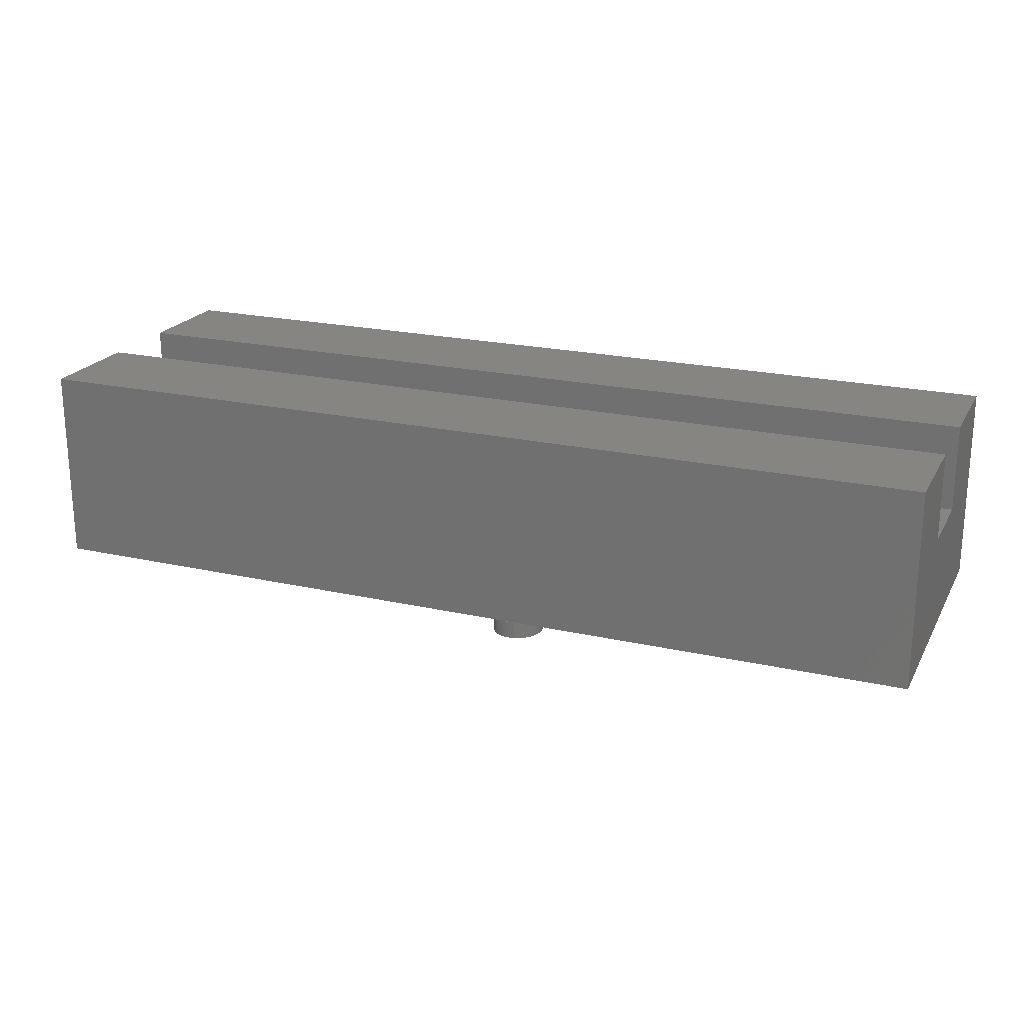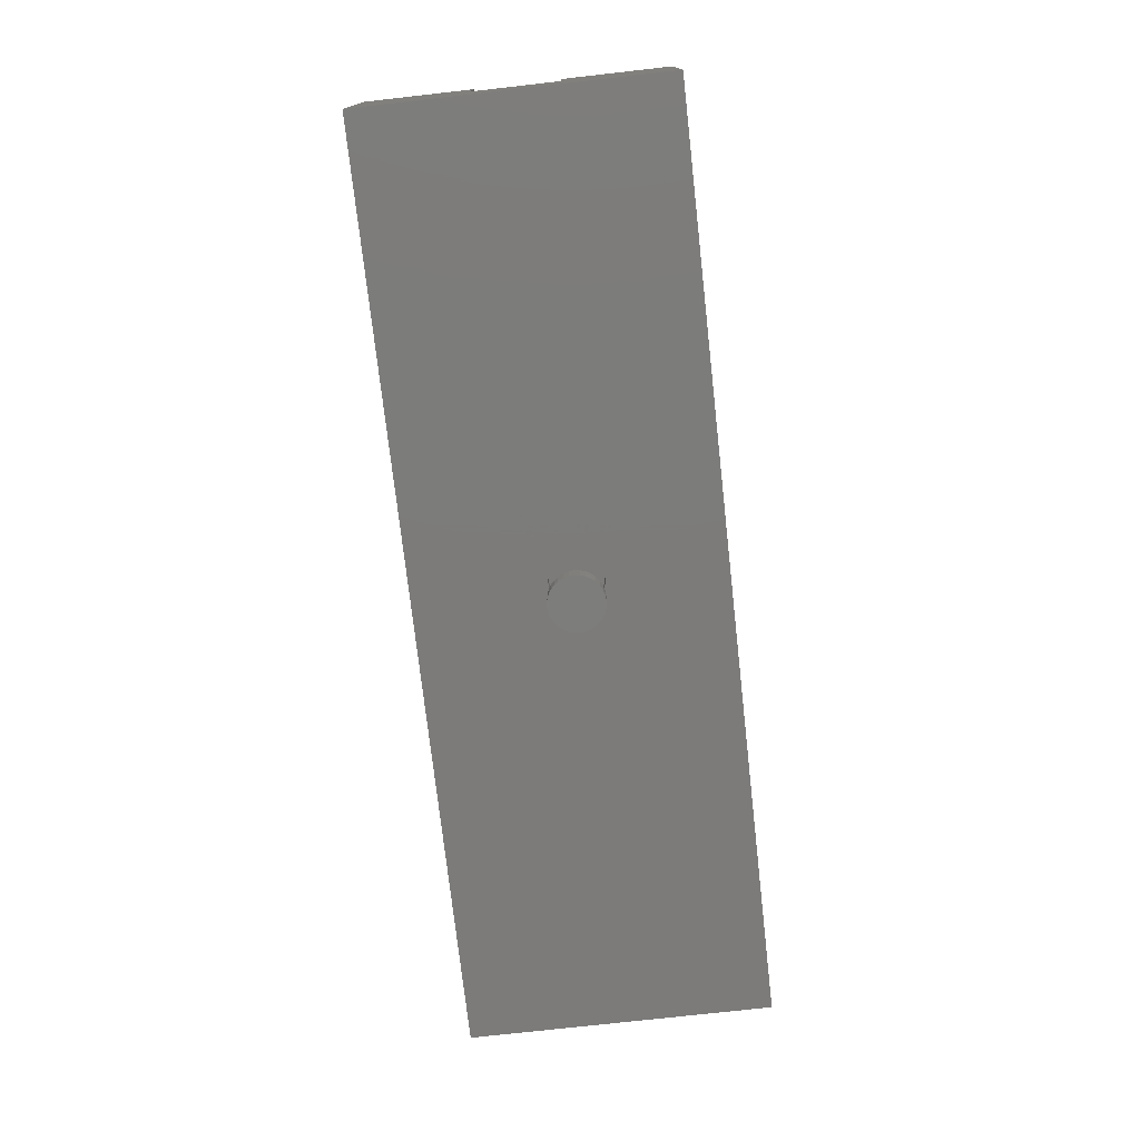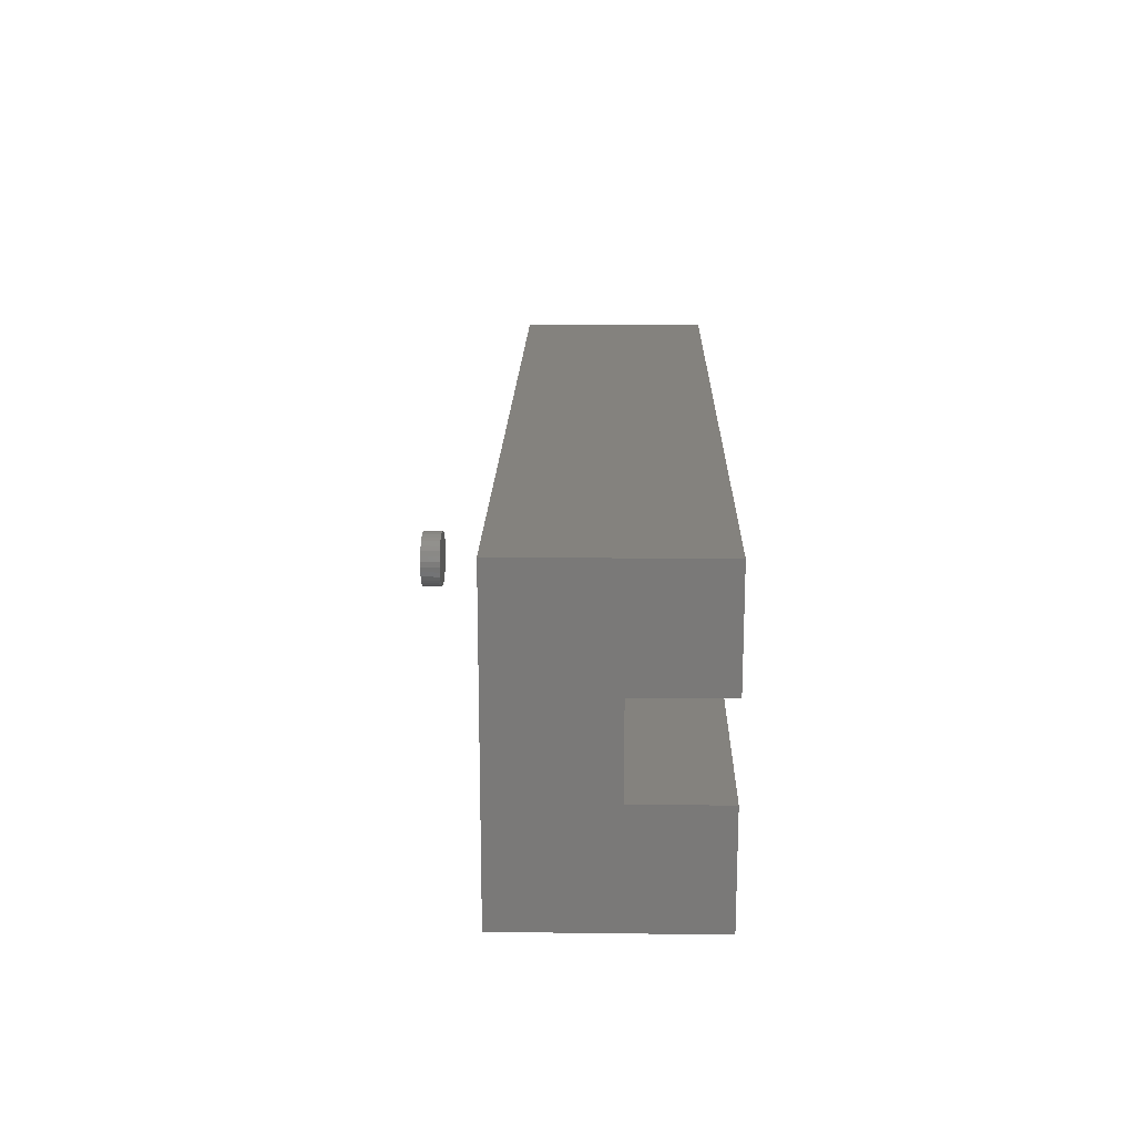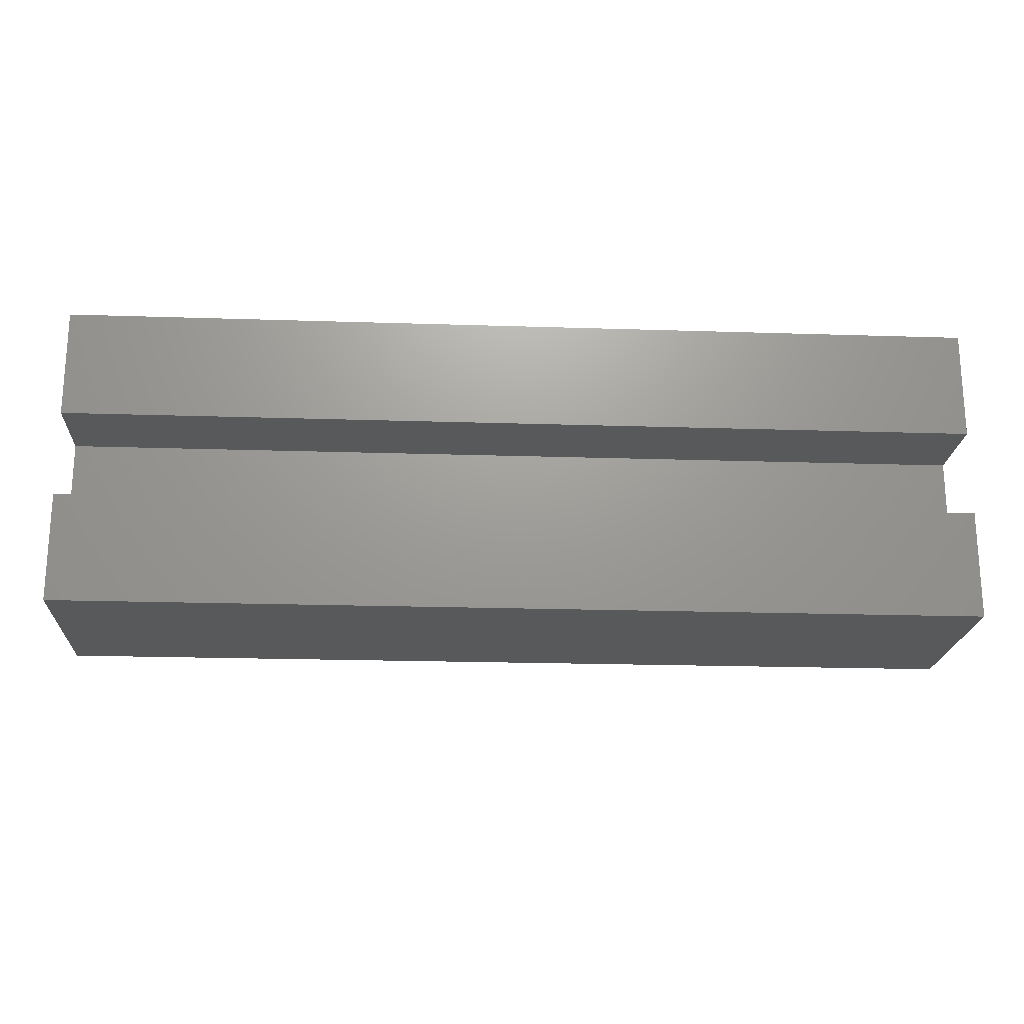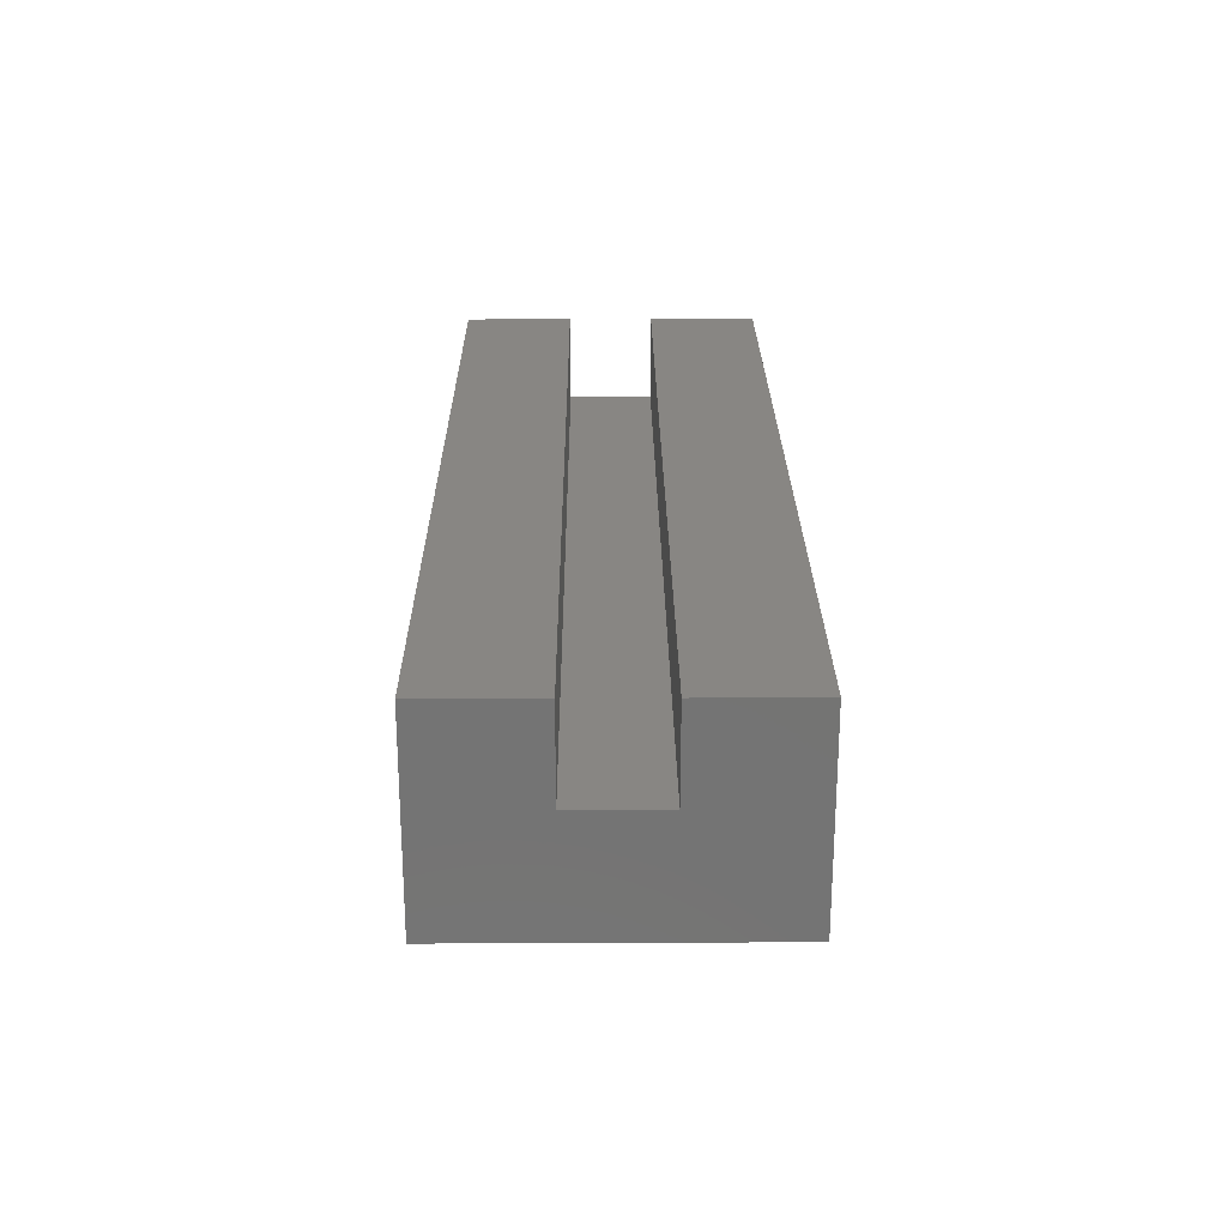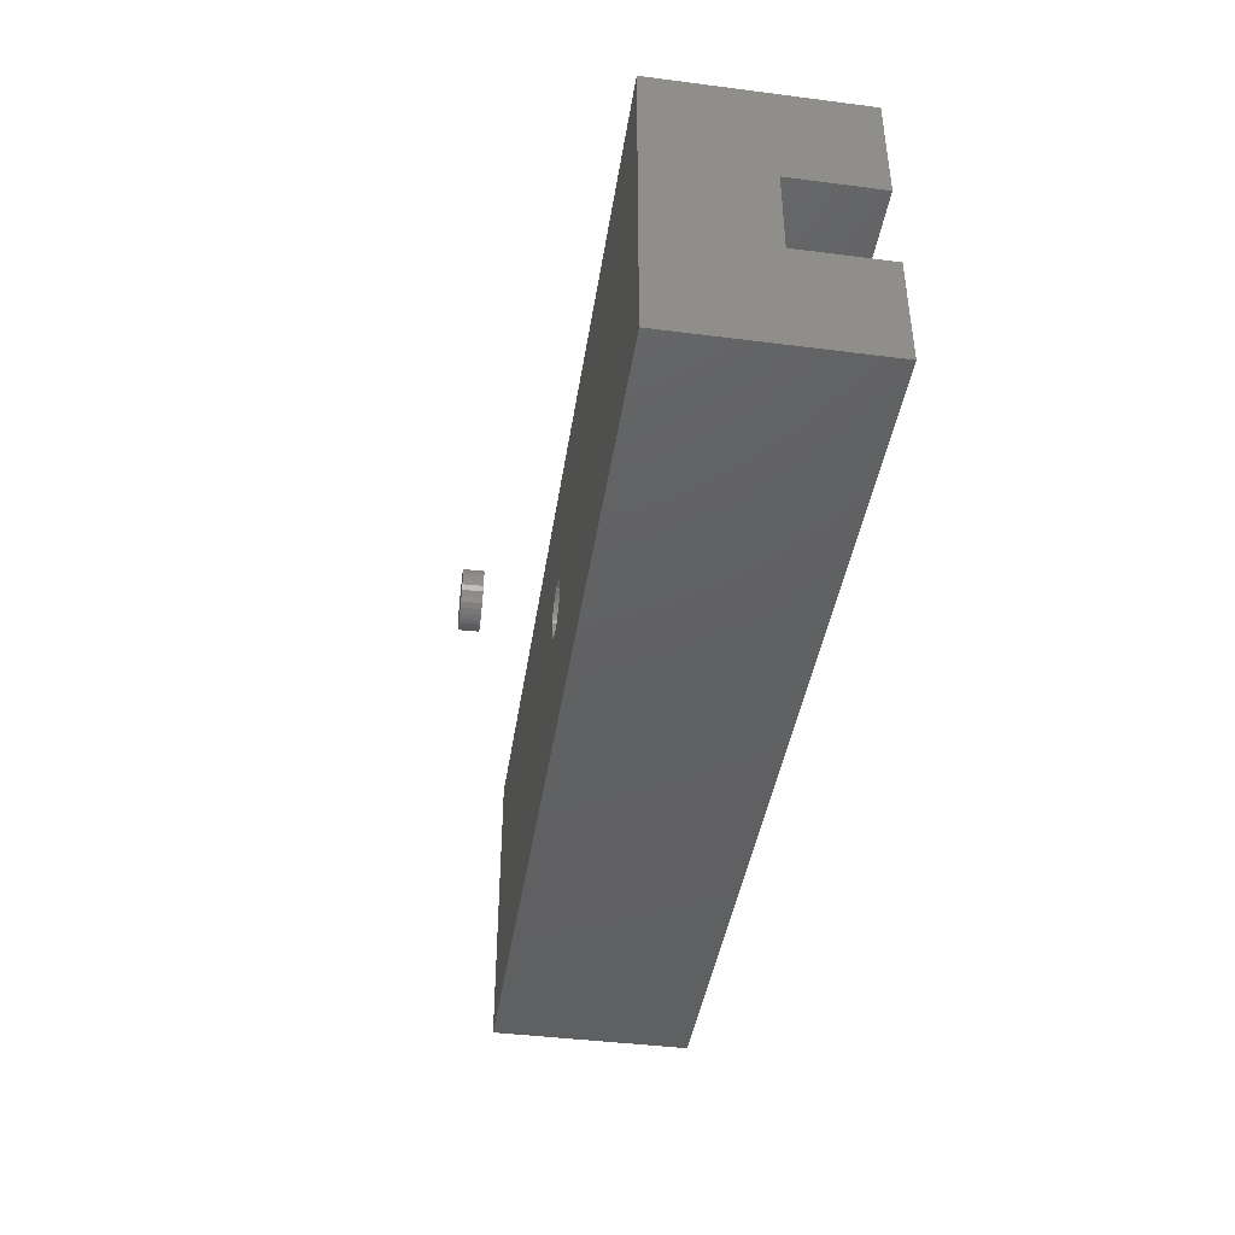
<metadata>
{"format":"stl","ext":"stl","renderer":"f3d","projection":"perspective","resolution":1024,"background":"white","views":[{"elev":21.4,"azim":21.9,"up":"+Z"},{"elev":-75.0,"azim":96.4,"up":"+Z"},{"elev":17.5,"azim":-88.6,"up":"+Y"},{"elev":-20.3,"azim":-3.4,"up":"+Y"},{"elev":24.0,"azim":-90.4,"up":"+Z"},{"elev":-42.5,"azim":-98.7,"up":"+Y"}]}
</metadata>
<code>
# stl→obj: 188 verts, 368 faces
v 0.006102 -0.03773 0.01562
v 0.0005015 -0.03755 -0.01562
v -0.0002656 -0.03755 0.01562
v -0.005779 -0.03649 -0.01562
v -0.006546 -0.03649 0.01562
v -0.01185 -0.03455 -0.01562
v -0.01261 -0.03455 0.01562
v -0.01758 -0.03178 -0.01562
v -0.01835 -0.03178 0.01562
v -0.02287 -0.02823 -0.01562
v -0.02364 -0.02823 0.01562
v -0.02761 -0.02397 -0.01562
v -0.02837 -0.02397 0.01562
v -0.03169 -0.01908 -0.01562
v -0.03246 -0.01908 0.01562
v -0.03506 -0.01367 -0.01562
v -0.03582 -0.01367 0.01562
v -0.03762 -0.007841 -0.01562
v -0.03839 -0.007841 0.01562
v -0.03934 -0.001709 -0.01562
v -0.04011 -0.001709 0.01562
v -0.04025 0.006272 -0.01562
v -0.04102 0.006272 0.01562
v 0.00687 -0.03773 -0.01562
v 0.01243 -0.037 0.01562
v 0.0132 -0.037 -0.01562
v 0.01859 -0.03539 0.01562
v 0.01936 -0.03539 -0.01562
v 0.02447 -0.03293 0.01562
v 0.02524 -0.03293 -0.01562
v 0.02994 -0.02967 0.01562
v 0.03071 -0.02967 -0.01562
v 0.0349 -0.02567 0.01562
v 0.03567 -0.02567 -0.01562
v 0.03924 -0.02101 0.01562
v 0.04001 -0.02101 -0.01562
v 0.04289 -0.01579 0.01562
v 0.04366 -0.01579 -0.01562
v 0.04577 -0.01011 0.01562
v 0.04653 -0.01011 -0.01562
v 0.04781 -0.004077 0.01562
v 0.04858 -0.004077 -0.01562
v 0.04899 0.002154 0.01562
v 0.04975 0.002154 -0.01562
v 0.04928 0.008488 0.01562
v 0.05004 0.008488 -0.01562
v 0.002156 0.05248 0.01562
v 0.009292 0.05231 -0.01562
v 0.008525 0.05231 0.01562
v 0.01557 0.05125 -0.01562
v 0.01481 0.05125 0.01562
v 0.02164 0.04931 -0.01562
v 0.02087 0.04931 0.01562
v 0.02738 0.04654 -0.01562
v 0.02661 0.04654 0.01562
v 0.03266 0.04299 -0.01562
v 0.0319 0.04299 0.01562
v 0.0374 0.03873 -0.01562
v 0.03663 0.03873 0.01562
v 0.04149 0.03384 -0.01562
v 0.04072 0.03384 0.01562
v 0.04485 0.02843 -0.01562
v 0.04408 0.02843 0.01562
v 0.04741 0.0226 -0.01562
v 0.04665 0.0226 0.01562
v 0.04929 0.01565 -0.01562
v 0.04853 0.01565 0.01562
v 0.002924 0.05248 -0.01562
v -0.004172 0.05176 0.01562
v -0.003405 0.05176 -0.01562
v -0.01034 0.05015 0.01562
v -0.009569 0.05015 -0.01562
v -0.01621 0.04769 0.01562
v -0.01544 0.04769 -0.01562
v -0.02168 0.04443 0.01562
v -0.02092 0.04443 -0.01562
v -0.02664 0.04043 0.01562
v -0.02587 0.04043 -0.01562
v -0.03099 0.03577 0.01562
v -0.03022 0.03577 -0.01562
v -0.03463 0.03055 0.01562
v -0.03386 0.03055 -0.01562
v -0.03751 0.02487 0.01562
v -0.03674 0.02487 -0.01562
v -0.03955 0.01884 0.01562
v -0.03879 0.01884 -0.01562
v -0.04073 0.01261 0.01562
v -0.03996 0.01261 -0.01562
v -0.0375 0.006272 -0.1278
v -0.03673 0.006272 -0.1591
v -0.03641 -0.002512 -0.1278
v -0.03565 -0.002512 -0.159
v -0.03364 -0.01092 -0.1277
v -0.03287 -0.01092 -0.159
v -0.02928 -0.01862 -0.1276
v -0.02851 -0.01862 -0.1589
v -0.0235 -0.02532 -0.1275
v -0.02273 -0.02532 -0.1587
v -0.01652 -0.03076 -0.1273
v -0.01576 -0.03076 -0.1586
v -0.00862 -0.03474 -0.1271
v -0.007853 -0.03474 -0.1584
v -9.244e-05 -0.0371 -0.1269
v 0.0006745 -0.0371 -0.1582
v 0.008731 -0.03775 -0.1267
v 0.009498 -0.03775 -0.1579
v 0.01751 -0.03667 -0.1265
v 0.01828 -0.03667 -0.1577
v 0.02591 -0.03389 -0.1263
v 0.02668 -0.03389 -0.1575
v 0.03361 -0.02953 -0.1261
v 0.03438 -0.02953 -0.1573
v 0.04031 -0.02375 -0.1259
v 0.04108 -0.02375 -0.1572
v 0.04576 -0.01677 -0.1258
v 0.04652 -0.01677 -0.157
v 0.04973 -0.008869 -0.1257
v 0.0505 -0.008869 -0.1569
v 0.05209 -0.0003388 -0.1256
v 0.05286 -0.0003388 -0.1569
v 0.05274 0.008488 -0.1256
v 0.05351 0.008488 -0.1569
v 0.05166 0.01727 -0.1256
v 0.05243 0.01727 -0.1569
v 0.04889 0.02568 -0.1257
v 0.04965 0.02568 -0.1569
v 0.04453 0.03338 -0.1258
v 0.04529 0.03338 -0.1571
v 0.03875 0.04008 -0.126
v 0.03951 0.04008 -0.1572
v 0.03177 0.04552 -0.1261
v 0.03254 0.04552 -0.1574
v 0.02387 0.0495 -0.1263
v 0.02463 0.0495 -0.1576
v 0.01534 0.05186 -0.1265
v 0.01611 0.05186 -0.1578
v 0.006516 0.05251 -0.1267
v 0.007283 0.05251 -0.158
v -0.002265 0.05143 -0.127
v -0.001498 0.05143 -0.1582
v -0.01067 0.04865 -0.1272
v -0.0099 0.04865 -0.1584
v -0.01836 0.04429 -0.1274
v -0.0176 0.04429 -0.1586
v -0.02506 0.03851 -0.1275
v -0.0243 0.03851 -0.1588
v -0.03051 0.03153 -0.1277
v -0.02974 0.03153 -0.1589
v -0.03449 0.02363 -0.1278
v -0.03372 0.02363 -0.159
v -0.03685 0.0151 -0.1278
v -0.03608 0.0151 -0.1591
v -0.7656 0.25 -0.01562
v -0.7656 -0.2578 -0.01562
v 0.7656 0.25 -0.01562
v 0.7656 -0.2578 -0.01562
v -0.7656 -0.2578 0.3116
v 0.7656 -0.2578 0.3116
v -0.7656 -0.07607 0.1661
v -0.7656 -0.001398 0.1661
v -0.7656 0.06826 0.1661
v -0.7656 0.06826 0.3116
v -0.7656 0.25 0.3116
v -0.7656 -0.07607 0.3116
v 0.7656 0.25 0.3116
v 0.7656 0.06826 0.3116
v 0.7656 0.06826 0.1661
v 0.7656 -0.001398 0.1661
v 0.7656 -0.07607 0.1661
v 0.7656 -0.07607 0.3116
v -0.7344 0.2188 0.01562
v -0.7344 -0.2266 0.01562
v 0.7344 0.2188 0.01562
v 0.7344 -0.2266 0.01562
v -0.7344 -0.2266 0.2803
v 0.7344 -0.2266 0.2803
v -0.7344 0.2188 0.2803
v -0.7344 0.09951 0.2803
v -0.7344 0.09951 0.1349
v -0.7344 -0.001398 0.1349
v -0.7344 -0.1073 0.1349
v -0.7344 -0.1073 0.2803
v 0.7344 0.2188 0.2803
v 0.7344 -0.1073 0.1349
v 0.7344 -0.001398 0.1349
v 0.7344 0.09951 0.1349
v 0.7344 0.09951 0.2803
v 0.7344 -0.1073 0.2803
f 1 2 3
f 3 2 4
f 3 4 5
f 5 4 6
f 5 6 7
f 7 6 8
f 7 8 9
f 9 8 10
f 9 10 11
f 11 10 12
f 11 12 13
f 13 12 14
f 13 14 15
f 15 14 16
f 15 16 17
f 17 16 18
f 17 18 19
f 19 18 20
f 19 20 21
f 21 20 22
f 21 22 23
f 2 1 24
f 24 1 25
f 24 25 26
f 26 25 27
f 26 27 28
f 28 27 29
f 28 29 30
f 30 29 31
f 30 31 32
f 32 31 33
f 32 33 34
f 34 33 35
f 34 35 36
f 36 35 37
f 36 37 38
f 38 37 39
f 38 39 40
f 40 39 41
f 40 41 42
f 42 41 43
f 42 43 44
f 44 43 45
f 44 45 46
f 47 48 49
f 49 48 50
f 49 50 51
f 51 50 52
f 51 52 53
f 53 52 54
f 53 54 55
f 55 54 56
f 55 56 57
f 57 56 58
f 57 58 59
f 59 58 60
f 59 60 61
f 61 60 62
f 61 62 63
f 63 62 64
f 63 64 65
f 65 64 66
f 65 66 67
f 67 66 46
f 67 46 45
f 48 47 68
f 68 47 69
f 68 69 70
f 70 69 71
f 70 71 72
f 72 71 73
f 72 73 74
f 74 73 75
f 74 75 76
f 76 75 77
f 76 77 78
f 78 77 79
f 78 79 80
f 80 79 81
f 80 81 82
f 82 81 83
f 82 83 84
f 84 83 85
f 84 85 86
f 86 85 87
f 86 87 88
f 88 87 23
f 88 23 22
f 89 90 91
f 91 90 92
f 91 92 93
f 93 92 94
f 93 94 95
f 95 94 96
f 95 96 97
f 97 96 98
f 97 98 99
f 99 98 100
f 99 100 101
f 101 100 102
f 101 102 103
f 103 102 104
f 103 104 105
f 105 104 106
f 105 106 107
f 107 106 108
f 107 108 109
f 109 108 110
f 109 110 111
f 111 110 112
f 111 112 113
f 113 112 114
f 113 114 115
f 115 114 116
f 115 116 117
f 117 116 118
f 117 118 119
f 119 118 120
f 119 120 121
f 121 120 122
f 121 122 123
f 123 122 124
f 123 124 125
f 125 124 126
f 125 126 127
f 127 126 128
f 127 128 129
f 129 128 130
f 129 130 131
f 131 130 132
f 131 132 133
f 133 132 134
f 133 134 135
f 135 134 136
f 135 136 137
f 137 136 138
f 137 138 139
f 139 138 140
f 139 140 141
f 141 140 142
f 141 142 143
f 143 142 144
f 143 144 145
f 145 144 146
f 145 146 147
f 147 146 148
f 147 148 149
f 149 148 150
f 149 150 151
f 151 150 152
f 151 152 89
f 89 152 90
f 153 68 70
f 153 70 72
f 153 72 74
f 153 74 76
f 153 76 78
f 153 78 80
f 153 80 82
f 153 82 84
f 153 84 86
f 153 86 88
f 153 88 22
f 153 22 154
f 155 156 44
f 155 44 46
f 155 46 66
f 155 66 64
f 155 64 62
f 155 62 60
f 155 60 58
f 155 58 56
f 155 56 54
f 155 54 52
f 155 52 50
f 155 50 48
f 155 48 68
f 155 68 153
f 154 22 20
f 154 20 18
f 154 18 16
f 154 16 14
f 154 14 12
f 154 12 10
f 154 10 8
f 154 8 6
f 154 6 4
f 154 4 2
f 156 154 2
f 156 2 24
f 156 24 26
f 156 26 28
f 156 28 30
f 156 30 32
f 156 32 34
f 156 34 36
f 156 36 38
f 156 38 40
f 156 40 42
f 156 42 44
f 101 103 105
f 101 105 107
f 109 101 107
f 99 101 109
f 111 99 109
f 97 99 111
f 113 97 111
f 95 97 113
f 115 95 113
f 93 95 115
f 117 93 115
f 91 93 117
f 119 91 117
f 125 149 123
f 147 149 125
f 127 147 125
f 145 147 127
f 129 145 127
f 143 145 129
f 131 143 129
f 141 143 131
f 133 141 131
f 139 141 133
f 137 139 133
f 135 137 133
f 149 151 123
f 123 151 89
f 123 89 121
f 121 89 91
f 121 91 119
f 106 104 102
f 108 106 102
f 108 102 110
f 110 102 100
f 110 100 112
f 112 100 98
f 112 98 114
f 114 98 96
f 114 96 116
f 116 96 94
f 116 94 118
f 118 94 92
f 118 92 120
f 124 150 126
f 126 150 148
f 126 148 128
f 128 148 146
f 128 146 130
f 130 146 144
f 130 144 132
f 132 144 142
f 132 142 134
f 134 142 140
f 134 140 138
f 134 138 136
f 120 92 122
f 122 92 90
f 122 90 124
f 124 90 152
f 124 152 150
f 157 154 158
f 158 154 156
f 159 160 154
f 154 160 161
f 154 161 153
f 153 161 162
f 153 162 163
f 157 164 154
f 154 164 159
f 153 163 155
f 155 163 165
f 165 166 155
f 155 166 167
f 155 167 156
f 156 167 168
f 156 168 169
f 158 156 170
f 170 156 169
f 164 157 170
f 170 157 158
f 159 164 169
f 169 164 170
f 160 159 168
f 168 159 169
f 161 160 167
f 167 160 168
f 162 161 166
f 166 161 167
f 163 162 165
f 165 162 166
f 171 172 23
f 171 23 87
f 171 87 85
f 171 85 83
f 171 83 81
f 171 81 79
f 171 79 77
f 171 77 75
f 171 75 73
f 171 73 71
f 171 71 69
f 171 69 47
f 173 171 47
f 173 47 49
f 173 49 51
f 173 51 53
f 173 53 55
f 173 55 57
f 173 57 59
f 173 59 61
f 173 61 63
f 173 63 65
f 173 65 67
f 173 67 45
f 173 45 43
f 173 43 174
f 174 43 41
f 174 41 39
f 174 39 37
f 174 37 35
f 174 35 33
f 174 33 31
f 174 31 29
f 174 29 27
f 174 27 25
f 174 25 1
f 174 1 3
f 174 3 172
f 172 3 5
f 172 5 7
f 172 7 9
f 172 9 11
f 172 11 13
f 172 13 15
f 172 15 17
f 172 17 19
f 172 19 21
f 172 21 23
f 175 176 172
f 172 176 174
f 177 178 171
f 171 178 179
f 171 179 172
f 172 179 180
f 172 180 181
f 175 172 182
f 182 172 181
f 171 173 177
f 177 173 183
f 184 185 174
f 174 185 186
f 174 186 173
f 173 186 187
f 173 187 183
f 176 188 174
f 174 188 184
f 182 188 175
f 175 188 176
f 181 184 182
f 182 184 188
f 180 185 181
f 181 185 184
f 179 186 180
f 180 186 185
f 178 187 179
f 179 187 186
f 177 183 178
f 178 183 187

</code>
